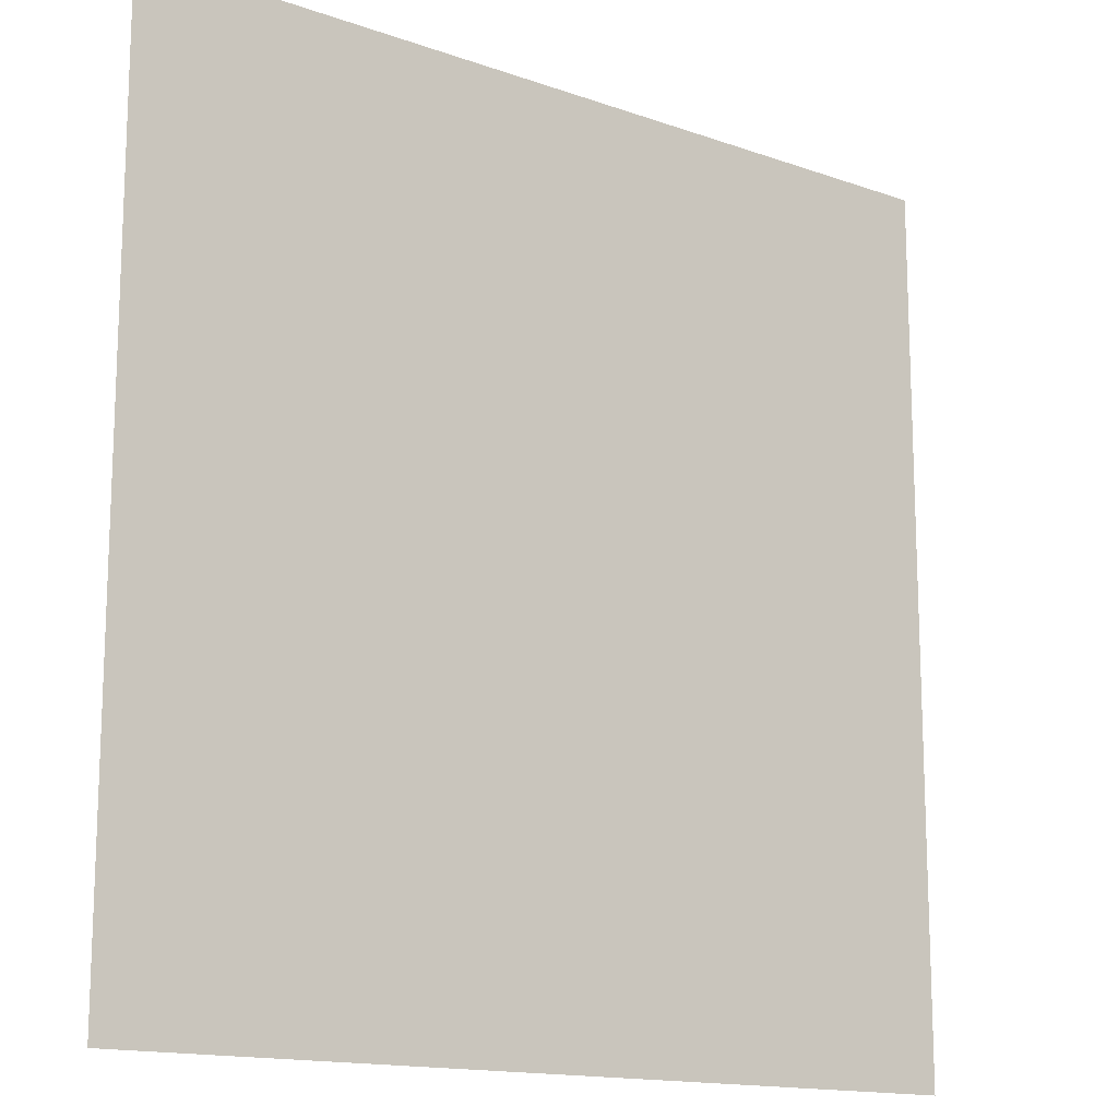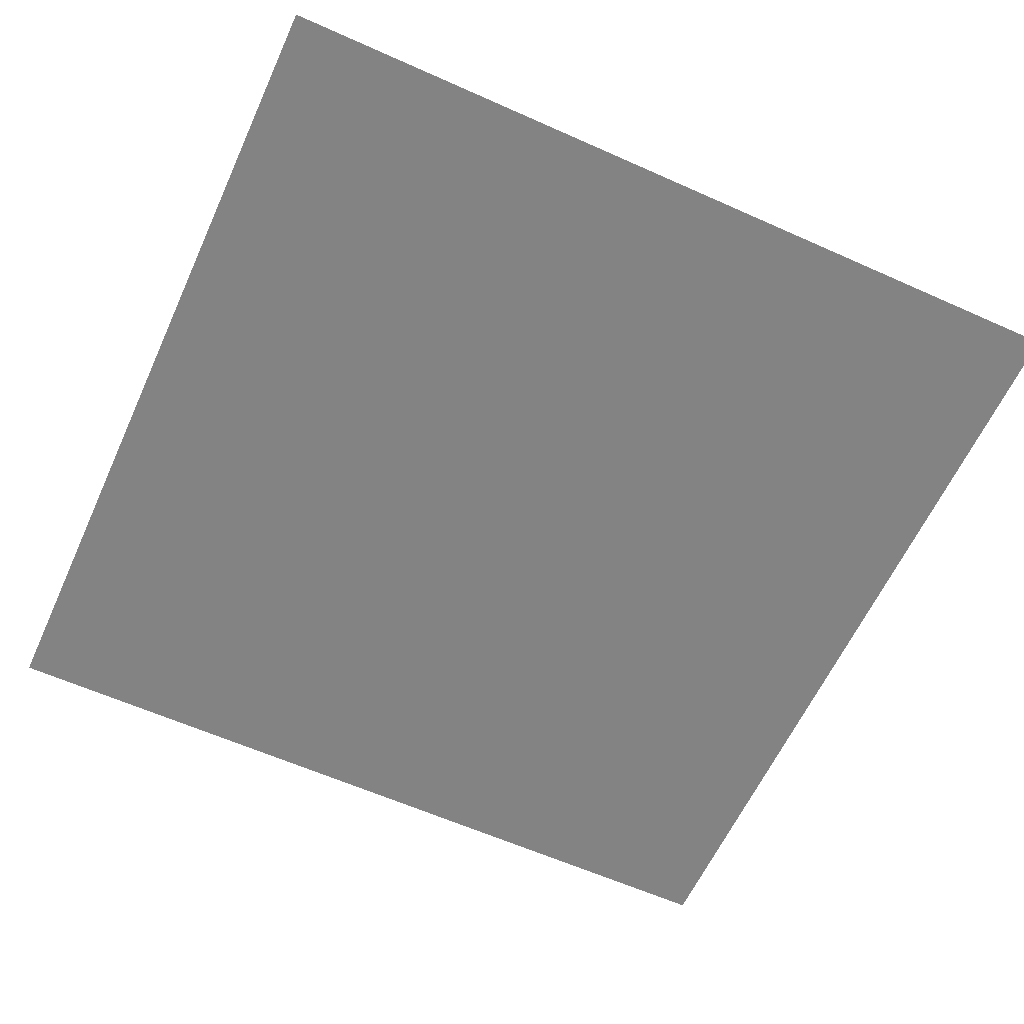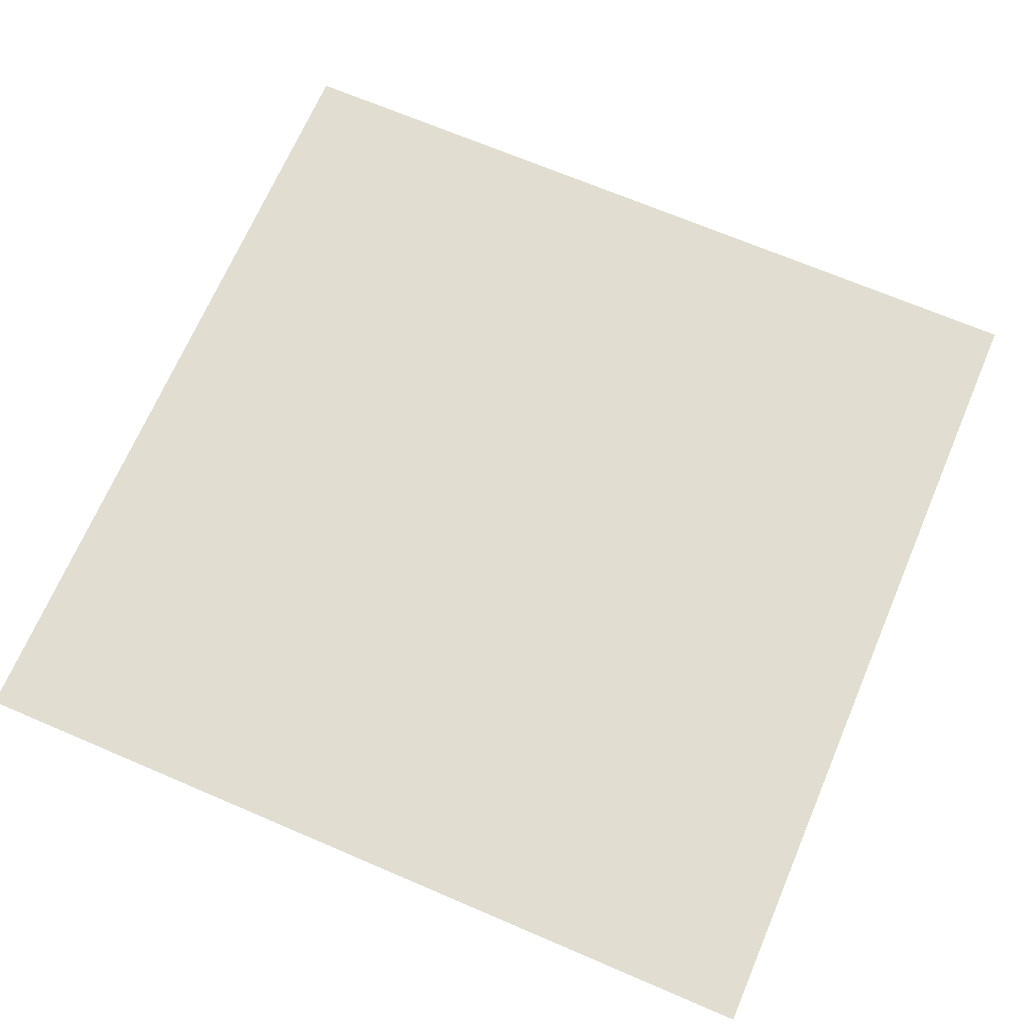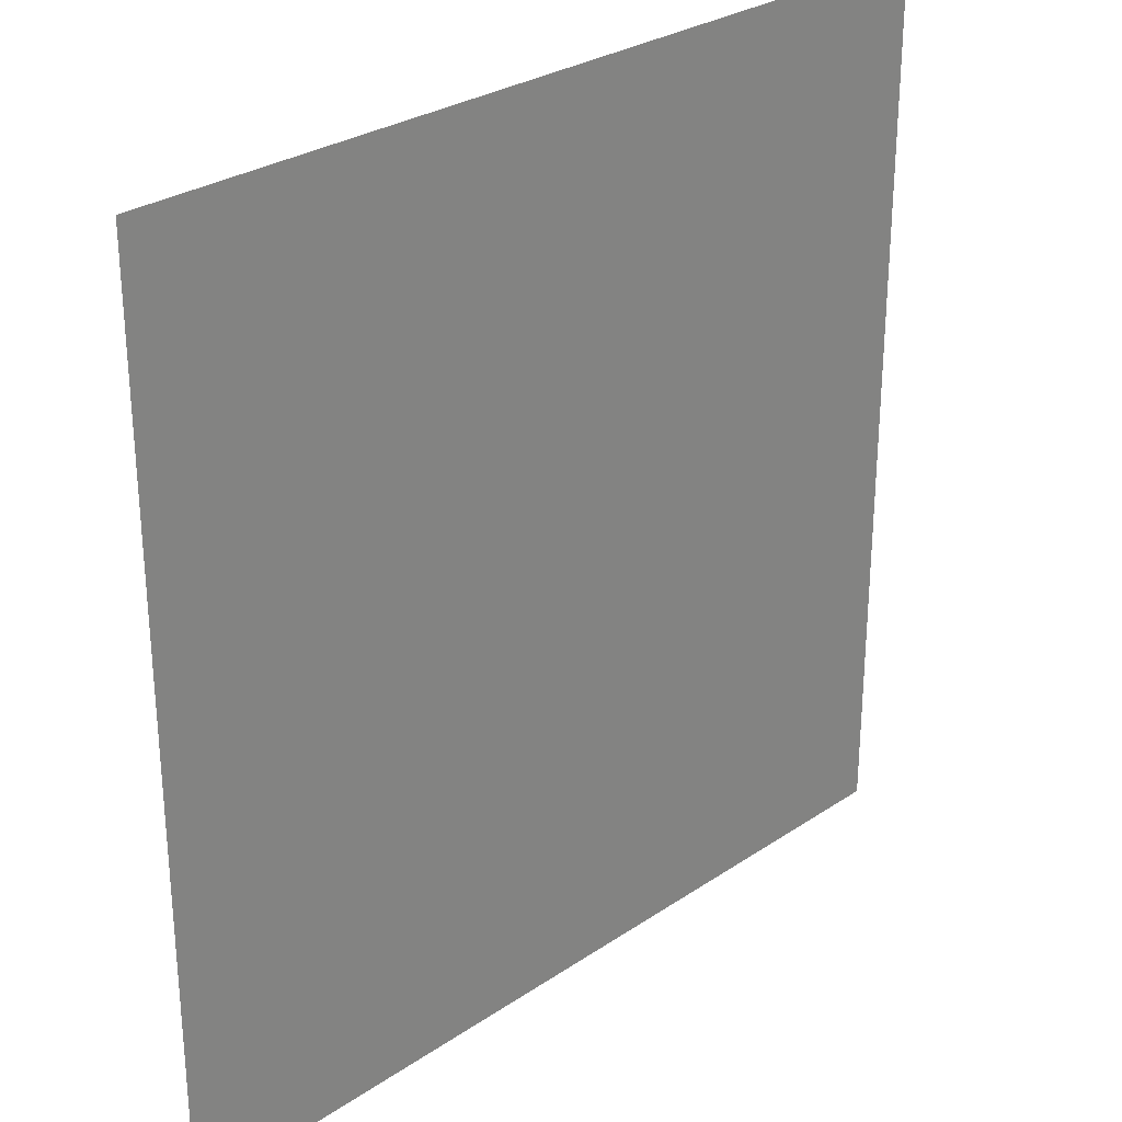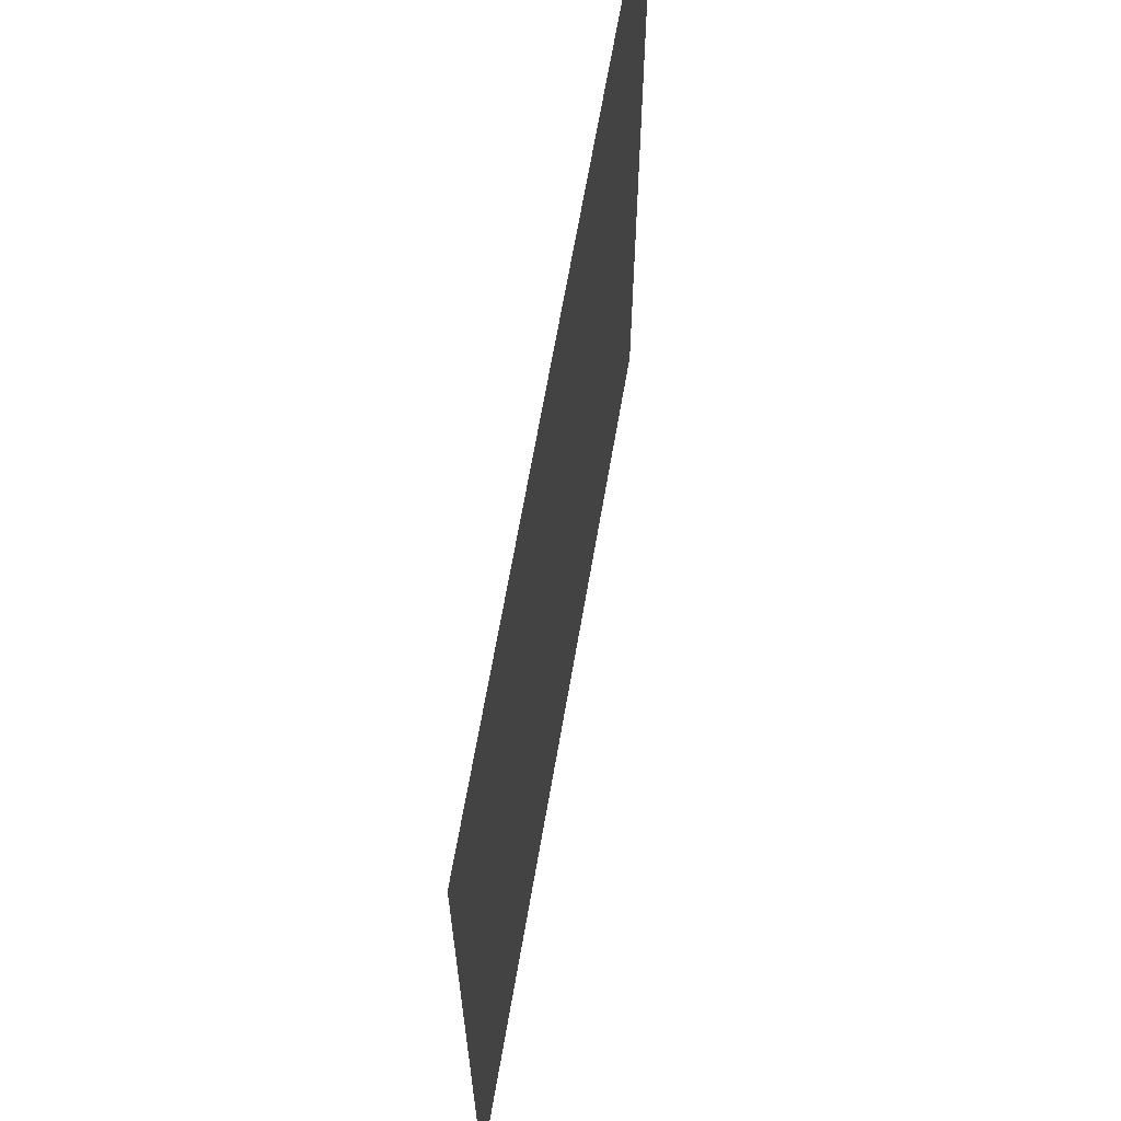
<metadata>
{"format":"obj","ext":"obj","renderer":"f3d","projection":"perspective","resolution":1024,"background":"white","views":[{"elev":-14.7,"azim":142.5,"up":"+Z"},{"elev":-61.1,"azim":-114.5,"up":"+Y"},{"elev":68.7,"azim":113.2,"up":"+Y"},{"elev":28.6,"azim":134.8,"up":"+Z"},{"elev":66.4,"azim":99.8,"up":"+Z"}]}
</metadata>
<code>
v  -212.8 0 106.9
v  -212.8 0 213.9
v  -106.9 0 106.9
v  -106.9 0 213.9
v  -0.9322 0 106.9
v  -0.9322 0 213.9
v  105 0 106.9
v  105 0 213.9
v  211 0 106.9
v  211 0 213.9
v  -212.8 0 -0.2139
v  -106.9 0 -0.2139
v  -0.9322 0 -0.2139
v  105 0 -0.2139
v  211 0 -0.2139
v  -212.8 0 -107.3
v  -106.9 0 -107.3
v  -0.9322 0 -107.3
v  105 0 -107.3
v  211 0 -107.3
v  -212.8 0 -214.3
v  -106.9 0 -214.3
v  -0.9322 0 -214.3
v  105 0 -214.3
v  211 0 -214.3
g Plane001
f 1 2 3
f 4 3 2
f 3 4 5
f 6 5 4
f 5 6 7
f 8 7 6
f 7 8 9
f 10 9 8
f 11 1 12
f 3 12 1
f 12 3 13
f 5 13 3
f 13 5 14
f 7 14 5
f 14 7 15
f 9 15 7
f 16 11 17
f 12 17 11
f 17 12 18
f 13 18 12
f 18 13 19
f 14 19 13
f 19 14 20
f 15 20 14
f 21 16 22
f 17 22 16
f 22 17 23
f 18 23 17
f 23 18 24
f 19 24 18
f 24 19 25
f 20 25 19

</code>
